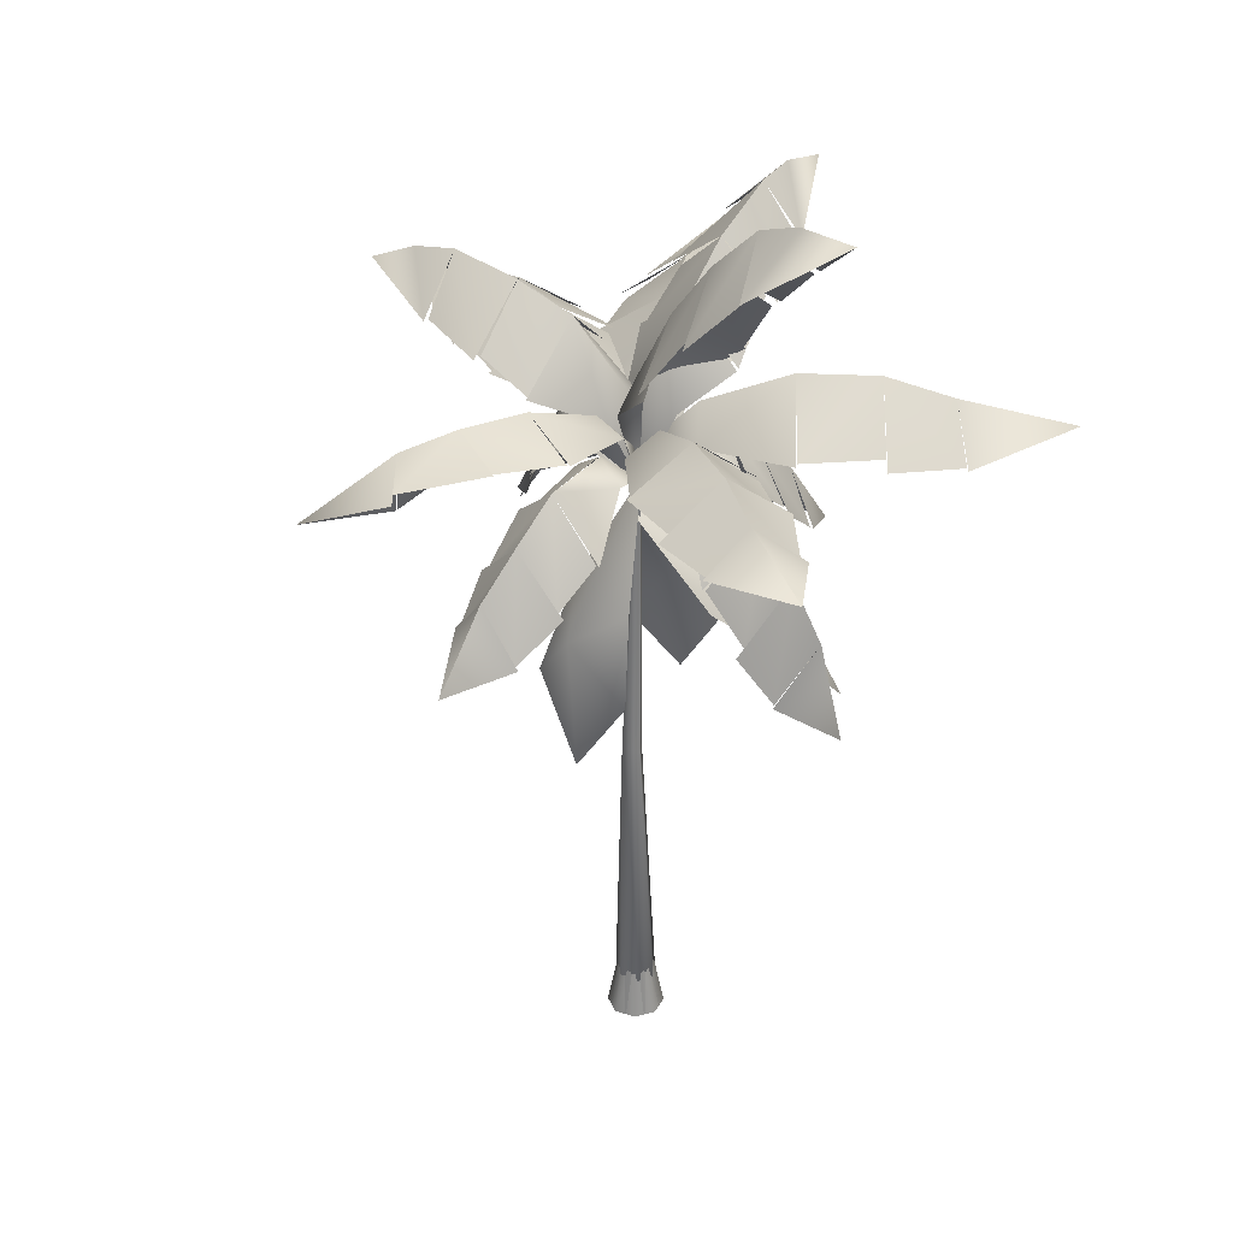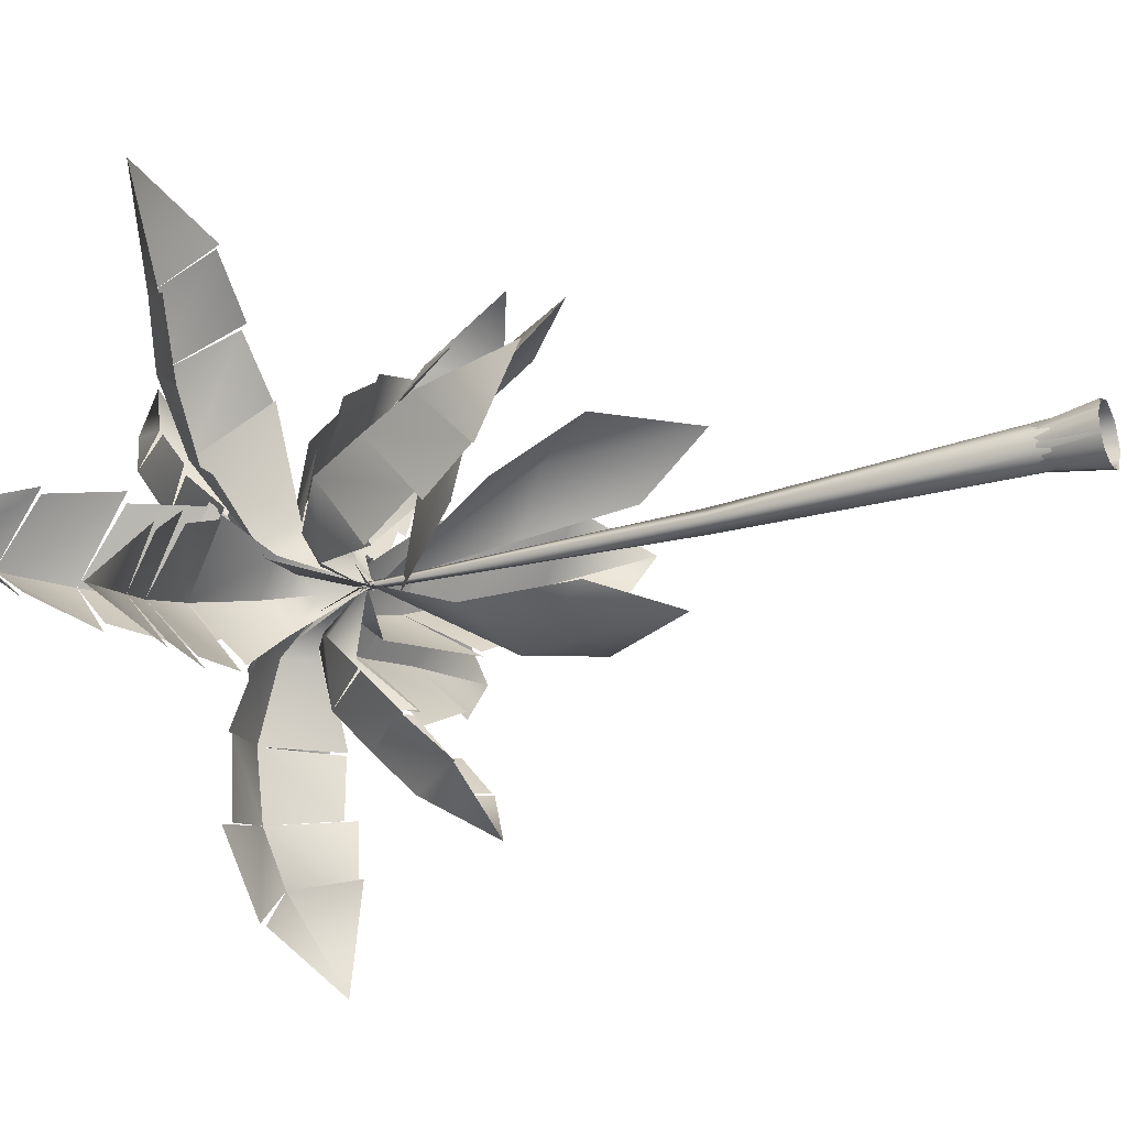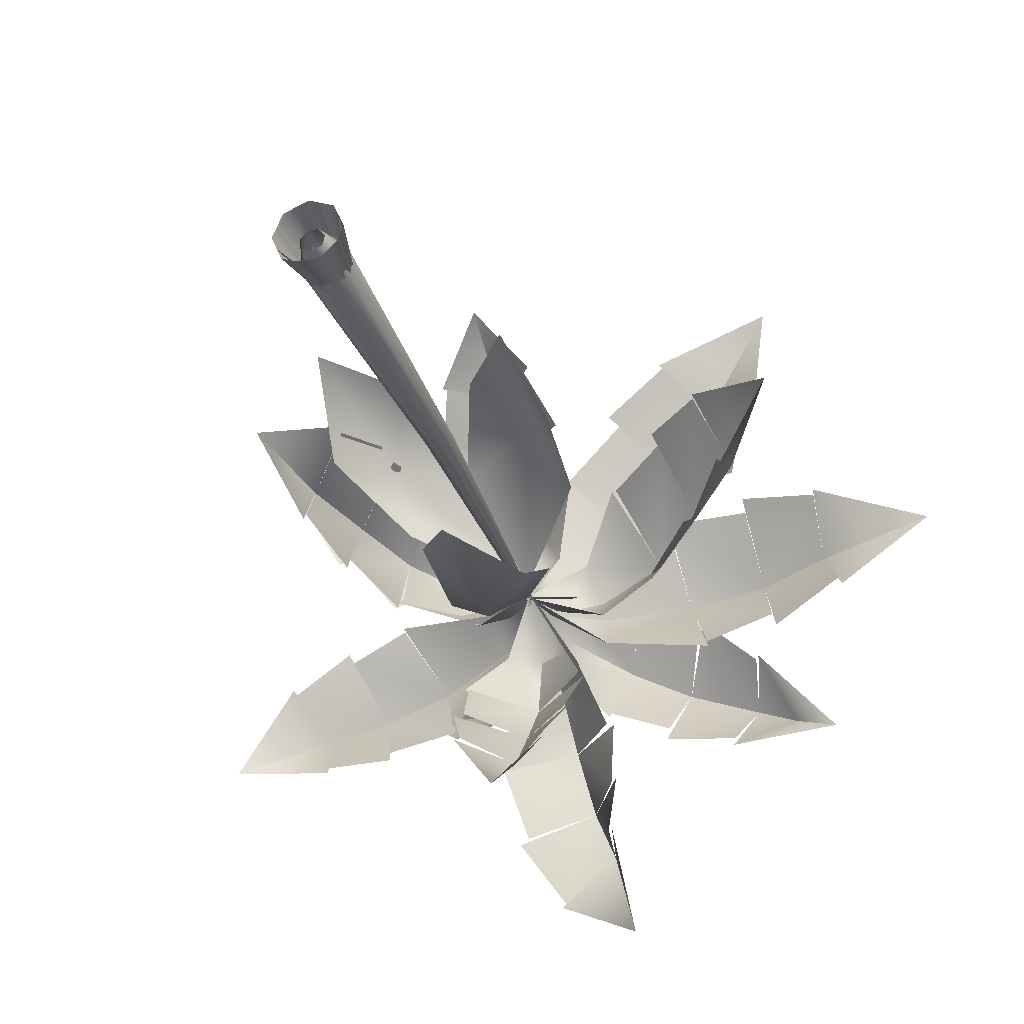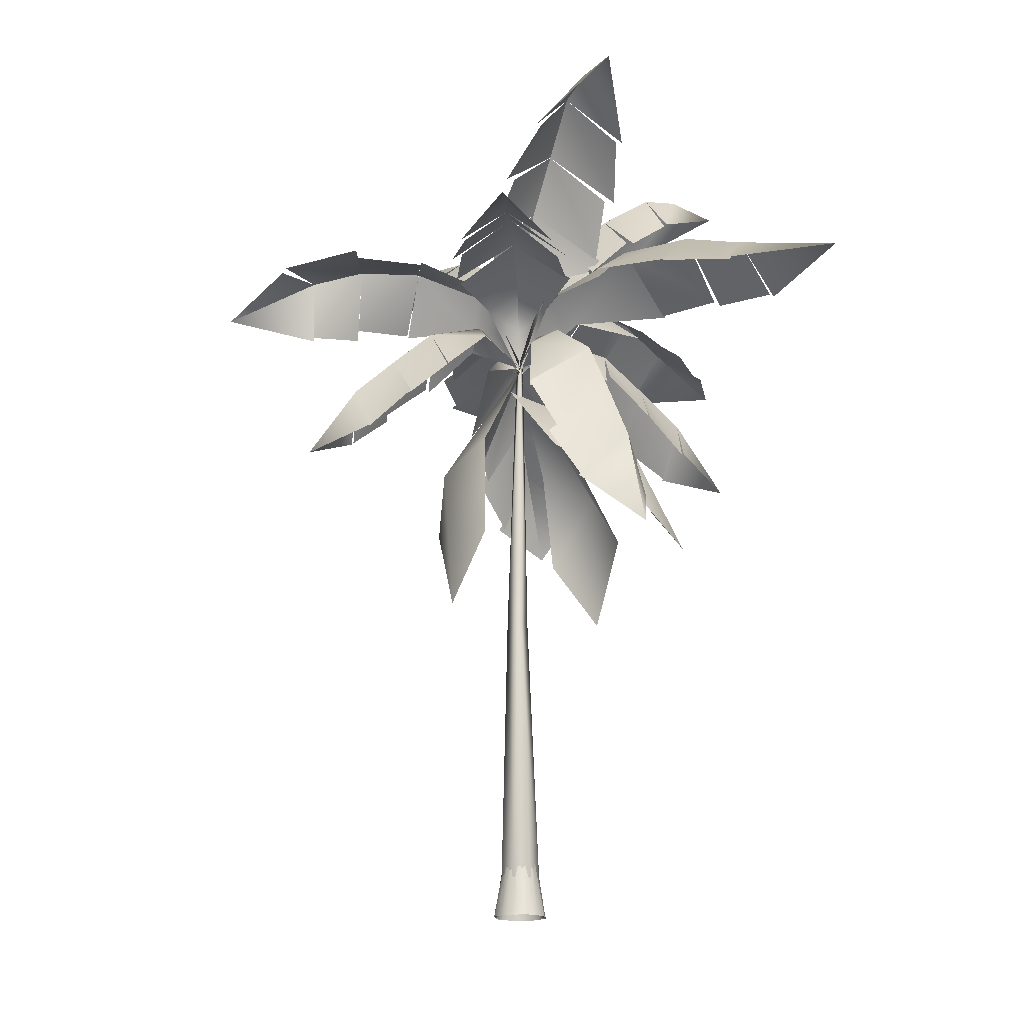
<metadata>
{"format":"obj","ext":"obj","renderer":"f3d","projection":"perspective","resolution":1024,"background":"white","views":[{"elev":33.9,"azim":-133.3,"up":"+Y"},{"elev":-25.7,"azim":-64.9,"up":"+Z"},{"elev":-29.0,"azim":15.9,"up":"+Z"},{"elev":-17.5,"azim":-107.3,"up":"+Y"}]}
</metadata>
<code>
o cook_palm_tree
v -0.1979 3.648 0.4834
v 0.3162 3.52 0.787
v -0.007647 3.057 0.9084
v 0.4027 2.394 0.8481
v 0.5744 2.946 0.4953
v 0.5327 3.769 0.3921
v -0.01705 4.497 -0.008153
v -0.6228 3.686 0.1249
v -0.7652 3.749 0.7153
v -1.074 3.282 0.5718
v -1.02 2.722 1.115
v -0.5279 3.179 1.033
v -0.2803 3.918 0.7456
v 0.06081 4.387 -0.06486
v 0.3797 3.733 -0.2512
v 0.005079 3.514 -0.6812
v 0.3797 3.078 -0.6223
v 0.01575 2.386 -0.5992
v -0.2982 2.954 -0.4059
v -0.3458 3.783 -0.4179
v -0.008042 4.609 0.02489
v -0.4293 5.306 -1.033
v 0.1292 5.431 -0.9055
v -0.2579 5.184 -0.3862
v 0.03629 5.233 -0.3628
v 0.07086 5.317 -2.125
v 0.2566 5.44 -1.398
v -0.3017 5.4 -1.584
v -0.3974 5.297 -1.031
v 0.5178 4.843 -1.757
v 0.4236 5.347 -1.794
v 0.6398 4.991 -2.493
v 0.2377 4.996 -0.349
v 0.1292 5.431 -0.9055
v 0.4678 4.957 -0.906
v 0.03629 5.233 -0.3628
v 0.4884 4.981 -1.359
v 0.2566 5.44 -1.398
v 0.4907 4.865 -1.771
v -0.000627 4.534 0.03232
v -8.9e-05 4.884 -0.04841
v 0.4236 5.347 -1.794
v 0.04481 5.258 -2.157
v -0.9956 3.192 0.7561
v -1.111 4.049 0.44
v -0.7369 3.657 0.8202
v -0.5184 4.087 0.7321
v -0.894 4.501 0.3459
v -0.3593 4.639 0.3998
v -0.7608 3.661 0.7405
v -0.5303 4.086 0.701
v -0.5055 4.794 0.1902
v -0.2332 4.809 0.08567
v -1.261 3.211 0.112
v -1.317 3.592 0.5301
v -1.479 2.8 0.6119
v -1.075 3.68 0.000511
v -0.894 4.501 0.3459
v -1.111 4.049 0.44
v -1.244 3.216 0.1451
v -0.5317 4.632 -0.05976
v -0.8131 4.121 -0.1648
v -0.5055 4.794 0.1902
v -1.317 3.592 0.5301
v -0.9836 3.186 0.8048
v 0.02148 4.595 -0.006507
v 0.1981 6.394 1.95
v 0.1378 6.489 1.564
v 0.5235 6.05 1.327
v 0.5962 5.766 0.8953
v 0.09028 6.446 1.272
v 0.07395 6.164 0.8513
v 0.5652 5.404 0.5569
v 0.02993 5.822 0.4899
v 0.2426 5.149 0.1047
v 0.5319 5.405 0.5594
v 0.000259 5.297 0.08032
v -0.02143 4.568 -0.003203
v -0.2362 5.156 0.1384
v 0.02993 5.822 0.4899
v -0.3816 5.389 0.5696
v 0.09028 6.446 1.272
v 0.1378 6.489 1.564
v -0.2238 6.085 1.349
v -0.4133 5.43 0.5528
v 0.07395 6.164 0.8513
v -0.2907 5.814 0.9293
v -0.3707 5.781 0.9644
v -0.187 6.082 1.341
v -1.913 4.953 -0.3771
v -1.325 5.385 -0.4949
v -1.53 5.022 -0.06045
v -1.106 5.022 0.1041
v -0.8552 5.385 -0.3193
v -0.4326 5.012 0.1139
v -1.494 5.022 -0.135
v -1.094 5.022 0.07302
v -0.3402 5.184 -0.1267
v -0.2472 5.012 -0.3688
v -0.8552 5.385 -0.3193
v -0.7132 5.022 -0.7529
v -0.3402 5.184 -0.1267
v 0.01643 4.556 0.007159
v -0.05901 4.906 -0.02162
v -1.659 4.988 -1.024
v -1.723 5.257 -0.6548
v -2.406 5.093 -0.8985
v -0.7046 5.066 -0.7828
v -1.325 5.385 -0.4949
v -1.208 5.066 -0.8837
v -1.666 4.988 -0.9866
v -1.723 5.257 -0.6548
v -1.938 4.953 -0.3337
v -0.2833 3.804 -1.431
v -0.003329 4.518 -1.157
v -0.4273 4.118 -1.106
v -0.4322 4.4 -0.777
v -0.003329 4.818 -0.8199
v -0.2194 4.777 -0.3816
v -0.354 4.121 -1.099
v -0.4028 4.4 -0.777
v -0.002699 4.927 -0.3671
v 0.3318 3.839 -1.435
v -0.003329 4.211 -1.485
v -0.003736 3.611 -1.882
v 0.3556 4.161 -1.112
v -0.003329 4.818 -0.8199
v -0.003329 4.518 -1.157
v 0.2988 3.842 -1.43
v 0.2145 4.78 -0.3779
v 0.4004 4.431 -0.7224
v -0.003329 4.929 -0.3825
v -0.003329 4.211 -1.485
v -0.3272 3.801 -1.438
v -0.003329 4.589 0.0204
v 2.203 4.999 0.0564
v 1.569 5.488 0.302
v 1.714 5.077 -0.223
v 1.208 5.077 -0.3245
v 1.01 5.488 0.197
v 0.4544 5.066 -0.2048
v 1.687 5.077 -0.1326
v 1.201 5.077 -0.2875
v 0.3979 5.261 0.08183
v 0.341 5.066 0.3701
v 1.01 5.488 0.197
v 0.9359 5.077 0.7087
v 0.3979 5.261 0.08183
v -0.02626 4.549 0.001462
v 0.06355 4.945 0.01897
v 2.044 5.039 0.8278
v 2.044 5.343 0.4034
v 2.854 5.158 0.543
v 0.932 5.127 0.7438
v 1.569 5.488 0.302
v 1.513 5.127 0.7589
v 2.045 5.039 0.7849
v 2.044 5.343 0.4034
v 2.223 4.999 0.00299
v 0.1776 3.756 1.416
v -0.08239 4.469 1.122
v 0.3441 4.07 1.102
v 0.3722 4.352 0.7737
v -0.05866 4.77 0.7863
v 0.1878 4.729 0.3643
v 0.2715 4.073 1.089
v 0.3428 4.352 0.7716
v -0.02739 4.879 0.3345
v 0.000527 4.541 -0.05195
v -0.4363 3.791 1.376
v -0.1055 4.162 1.45
v -0.1331 3.563 1.846
v -0.4373 4.112 1.052
v -0.05866 4.77 0.7863
v -0.08239 4.469 1.122
v -0.4031 3.793 1.373
v -0.2448 4.731 0.33
v -0.4545 4.383 0.6606
v -0.02785 4.881 0.3499
v -0.1055 4.162 1.45
v 0.2209 3.753 1.426
v 0.7817 5.531 -0.8151
v 1.382 6.04 -0.4508
v 0.8918 5.933 -0.3061
v 0.3983 5.326 -0.6835
v 0.4905 5.749 -0.1566
v 0.03093 5.113 -0.259
v 0.4089 5.326 -0.6518
v 1.253 5.669 -0.8599
v 1.673 5.999 -0.5736
v 0.06586 5.262 -0.01794
v 1.987 5.851 -0.7108
v -0.009944 4.532 0.02331
v 1.382 6.04 -0.4508
v 1.673 5.999 -0.5736
v 1.457 5.706 -0.1409
v 0.1794 5.12 0.1975
v 0.4905 5.749 -0.1566
v 0.6388 5.314 0.2324
v 0.6329 5.356 0.2663
v 0.8918 5.933 -0.3061
v 1.033 5.581 0.0362
v 1.084 5.545 0.1061
v 1.44 5.702 -0.1744
v -1.406 4.967 1.821
v -1.221 5.478 1.135
v -0.8685 5.048 1.582
v -0.4698 5.048 1.219
v -0.7866 5.478 0.7291
v -0.104 5.037 0.5094
v -0.9281 5.048 1.504
v -0.4967 5.048 1.19
v -0.3105 5.24 0.2843
v -1.199 5.101 0.3246
v -1.221 5.478 1.135
v -1.571 5.101 0.8049
v -0.5182 5.037 0.05793
v -0.05059 4.911 0.04155
v -0.3105 5.24 0.2843
v -0.7866 5.478 0.7291
v -1.172 5.048 0.3496
v 0.01976 4.496 -0.02329
v -1.958 5.009 1.209
v -1.601 5.327 1.472
v -2.22 5.133 2.068
v -1.922 5.009 1.237
v -1.601 5.327 1.472
v -1.374 4.967 1.871
v 1.612 3.608 0.3591
v 1.275 4.487 0.4146
v 1.325 3.935 0.02398
v 0.9849 4.259 -0.1544
v 0.9263 4.834 0.2348
v 0.5077 4.744 -0.1394
v 1.293 3.956 0.1005
v 0.9752 4.266 -0.1224
v 0.4503 4.967 0.06256
v 0.1713 4.881 -0.003216
v 1.418 3.791 1.022
v 1.614 4.134 0.5929
v 2.005 3.447 0.858
v 1.078 4.166 0.8678
v 0.9263 4.834 0.2348
v 1.275 4.487 0.4146
v 1.423 3.786 0.9835
v 0.3614 4.848 0.3307
v 0.6537 4.49 0.7255
v 0.4503 4.967 0.06256
v 1.614 4.134 0.5929
v 1.634 3.594 0.3145
v -0.02459 4.587 0.000856
v -1.662 6.884 0.2825
v -1.24 6.903 0.2048
v -1.071 6.392 0.6088
v -0.6756 6.004 0.6719
v -0.9456 6.797 0.1441
v -0.5642 6.414 0.1125
v -0.398 5.554 0.6276
v -0.2588 5.981 0.05351
v 0.0111 5.195 0.268
v -0.4016 5.556 0.5922
v 0.05945 5.346 0.008377
v -0.006253 4.565 -0.01681
v -0.03886 5.212 -0.2419
v -0.2588 5.981 0.05351
v -0.4464 5.547 -0.3826
v -0.9456 6.797 0.1441
v -1.24 6.903 0.2048
v -1.112 6.438 -0.1881
v -0.4215 5.586 -0.4169
v -0.5642 6.414 0.1125
v -0.7312 6.066 -0.2736
v -0.7775 6.039 -0.3578
v -1.103 6.432 -0.1491
v 1.586 5.014 1.657
v 0.9384 5.523 1.375
v 1.43 5.095 1.093
v 1.131 5.095 0.6481
v 0.6028 5.523 0.8881
v 0.4865 5.085 0.1846
v 1.344 5.095 1.14
v 1.098 5.095 0.6703
v 0.2349 5.287 0.3548
v -0.01812 5.085 0.526
v 0.6028 5.523 0.8881
v 0.1733 5.095 1.211
v 0.2349 5.287 0.3548
v -0.01938 4.546 -0.01501
v 0.03411 4.959 0.06366
v 0.9042 5.056 2.11
v 1.215 5.372 1.797
v 1.711 5.18 2.493
v 0.1447 5.148 1.235
v 0.9384 5.523 1.375
v 0.5627 5.148 1.671
v 0.9361 5.056 2.079
v 1.215 5.372 1.797
v 1.64 5.014 1.632
v -0.2312 5.366 -1.556
v 0.51 4.991 -0.9051
v 0.5438 4.906 -1.353
v -0.8596 4.147 -0.181
v -1.079 3.639 -0.08452
v 0.4732 6.047 1.324
v 0.5127 5.763 0.8941
v -1.187 5.022 -0.963
v 0.4279 4.466 -0.7449
v 0.4277 4.12 -1.102
v 1.506 5.077 0.8514
v -0.4835 4.418 0.6811
v -0.5084 4.072 1.037
v 1.261 5.666 -0.8101
v 0.8006 5.529 -0.7337
v -1.645 5.048 0.7415
v 0.6725 4.536 0.7555
v 1.039 4.137 0.9516
v -1.07 6.388 0.555
v -0.6778 6.001 0.5827
v 0.4896 5.095 1.734
v 0.193 -0.2528 -0.07962
v 0.08016 -0.2528 -0.1928
v 0.05645 0.1452 -0.1358
v -0.1928 -0.2528 -0.08017
v -0.193 -0.2528 0.07962
v -0.1359 0.1452 0.05607
v 0.07962 -0.2528 0.193
v 0.1928 -0.2528 0.08017
v 0.1357 0.1452 0.05645
v -0.07962 -0.2528 -0.193
v -0.1358 0.1452 -0.05645
v -0.05646 0.1452 0.1358
v -0.08017 -0.2528 0.1928
v -0.05607 0.1452 -0.1359
v 0.1359 0.1452 -0.05607
v -1e-06 -0.2574 -0.2233
v -0.1579 -0.2574 -0.1579
v -0.09398 0.2144 -0.09398
v -0.1579 -0.2574 0.1579
v -1e-06 -0.2574 0.2233
v -1e-06 0.2144 0.1329
v 0.2233 -0.2574 -0
v 0.1579 -0.2574 -0.1579
v 0.09398 0.2144 -0.09398
v -0.2233 -0.2574 -0
v -0.09398 0.2144 0.09398
v 0.09398 0.2144 0.09398
v 0.1579 -0.2574 0.1579
v 0.05607 0.1452 0.1359
v -1e-06 0.2144 -0.1329
v 0.1329 0.2144 0
v -0.1329 0.2144 0
v -0.03471 -0.1709 0.07207
v -0.06937 0.0637 0.1441
v -0.1559 0.0637 0.03558
v 0.07799 -0.1709 0.0178
v 0.06254 -0.1709 -0.04988
v 0.125 0.0637 -0.09969
v -0.07799 -0.1709 0.0178
v -0.125 0.0637 -0.09969
v 0.03471 -0.1709 0.07207
v 0.1559 0.0637 0.03558
v 0 -0.1709 -0.08
v -0.06254 -0.1709 -0.04988
v 0.06937 0.0637 0.1441
v 0 0.0637 -0.1599
v 0.03193 2.256 0.07891
v -0.05326 2.256 -0.02792
v 0 4.648 0.03072
v -0.02995 4.648 -0.006832
v 0.1265 2.256 0.0131
v 0.06984 2.256 -0.08721
v 0.01997 4.648 -0.01592
f 1 2 3
f 3 2 4
f 5 2 6
f 4 2 5
f 2 7 6
f 1 7 2
f 8 9 10
f 10 9 11
f 12 9 13
f 11 9 12
f 9 14 13
f 8 14 9
f 15 16 17
f 17 16 18
f 19 16 20
f 18 16 19
f 16 21 20
f 15 21 16
f 22 23 24
f 24 23 25
f 26 27 28
f 29 27 23
f 30 31 32
f 33 34 35
f 36 34 33
f 37 34 38
f 39 38 31
f 40 41 33
f 33 41 36
f 24 41 40
f 25 41 24
f 32 42 43
f 44 45 46
f 47 48 49
f 50 48 51
f 49 48 52
f 52 53 49
f 54 55 56
f 57 58 59
f 60 59 55
f 61 58 62
f 63 58 61
f 56 64 65
f 49 53 66
f 61 53 63
f 66 53 61
f 67 68 69
f 70 71 72
f 73 74 75
f 76 72 74
f 69 68 71
f 75 74 77
f 75 77 78
f 79 80 81
f 82 83 84
f 85 86 87
f 88 82 89
f 77 80 79
f 78 77 79
f 84 83 67
f 90 91 92
f 93 94 95
f 96 94 97
f 95 94 98
f 99 100 101
f 102 100 99
f 103 104 99
f 105 106 107
f 99 104 102
f 108 109 110
f 111 109 106
f 95 104 103
f 107 112 113
f 98 104 95
f 114 115 116
f 117 118 119
f 120 118 121
f 119 118 122
f 123 124 125
f 126 127 128
f 129 128 124
f 130 127 131
f 132 127 130
f 125 133 134
f 119 122 135
f 130 122 132
f 135 122 130
f 136 137 138
f 139 140 141
f 142 140 143
f 141 140 144
f 145 146 147
f 148 146 145
f 149 150 145
f 151 152 153
f 145 150 148
f 154 155 156
f 157 155 152
f 141 150 149
f 153 158 159
f 144 150 141
f 160 161 162
f 163 164 165
f 166 164 167
f 165 164 168
f 165 168 169
f 170 171 172
f 173 174 175
f 176 175 171
f 177 174 178
f 179 174 177
f 172 180 181
f 177 168 179
f 169 168 177
f 182 183 184
f 185 186 187
f 188 184 186
f 189 190 183
f 187 186 191
f 192 190 189
f 187 191 193
f 194 195 196
f 197 198 199
f 200 201 202
f 203 194 204
f 196 195 192
f 191 198 197
f 193 191 197
f 205 206 207
f 208 209 210
f 211 209 212
f 210 209 213
f 214 215 216
f 217 218 219
f 217 220 221
f 219 220 217
f 222 218 217
f 223 224 225
f 226 215 224
f 225 227 228
f 210 218 222
f 213 218 210
f 229 230 231
f 232 233 234
f 235 233 236
f 234 233 237
f 237 238 234
f 239 240 241
f 242 243 244
f 245 244 240
f 246 243 247
f 248 243 246
f 241 249 250
f 234 238 251
f 246 238 248
f 251 238 246
f 252 253 254
f 255 256 257
f 258 259 260
f 261 257 259
f 254 253 256
f 260 259 262
f 260 262 263
f 264 265 266
f 267 268 269
f 270 271 272
f 273 267 274
f 262 265 264
f 263 262 264
f 269 268 252
f 275 276 277
f 278 279 280
f 281 279 282
f 280 279 283
f 284 285 286
f 287 285 284
f 288 289 284
f 290 291 292
f 284 289 287
f 293 294 295
f 296 294 291
f 280 289 288
f 292 297 298
f 283 289 280
f 42 27 26
f 299 27 29
f 300 34 37
f 301 38 39
f 64 45 44
f 45 48 50
f 302 58 57
f 303 59 60
f 304 71 70
f 305 72 76
f 80 86 85
f 86 82 88
f 112 91 90
f 91 94 96
f 100 109 108
f 306 109 111
f 133 115 114
f 115 118 120
f 307 127 126
f 308 128 129
f 158 137 136
f 137 140 142
f 146 155 154
f 309 155 157
f 180 161 160
f 161 164 166
f 310 174 173
f 311 175 176
f 312 183 182
f 313 184 188
f 198 201 200
f 201 194 203
f 227 206 205
f 206 209 211
f 220 215 214
f 314 215 226
f 249 230 229
f 230 233 235
f 315 243 242
f 316 244 245
f 317 256 255
f 318 257 261
f 265 271 270
f 271 267 273
f 297 276 275
f 276 279 281
f 285 294 293
f 319 294 296
f 320 321 322
f 323 324 325
f 326 327 328
f 329 323 330
f 331 332 326
f 321 329 333
f 325 324 332
f 327 320 334
f 335 336 337
f 338 339 340
f 341 342 343
f 344 338 345
f 346 347 341
f 337 336 344
f 339 347 346
f 343 342 335
f 334 320 322
f 330 323 325
f 348 326 328
f 333 329 330
f 348 331 326
f 322 321 333
f 331 325 332
f 328 327 334
f 349 335 337
f 345 338 340
f 350 341 343
f 351 344 345
f 350 346 341
f 351 337 344
f 340 339 346
f 349 343 335
f 352 353 354
f 355 356 357
f 358 354 359
f 360 355 361
f 362 363 359
f 360 364 353
f 362 365 357
f 353 366 367
f 366 368 369
f 370 371 372
f 370 372 368
f 371 367 369
f 357 371 370
f 359 354 367
f 364 361 370
f 359 367 371
f 353 364 366
f 357 365 371
f 361 357 370
f 366 364 370
f 354 353 367
f 358 352 354
f 361 355 357
f 363 358 359
f 364 360 361
f 365 362 359
f 352 360 353
f 356 362 357
f 367 366 369
f 366 370 368
f 372 371 369
f 365 359 371

</code>
